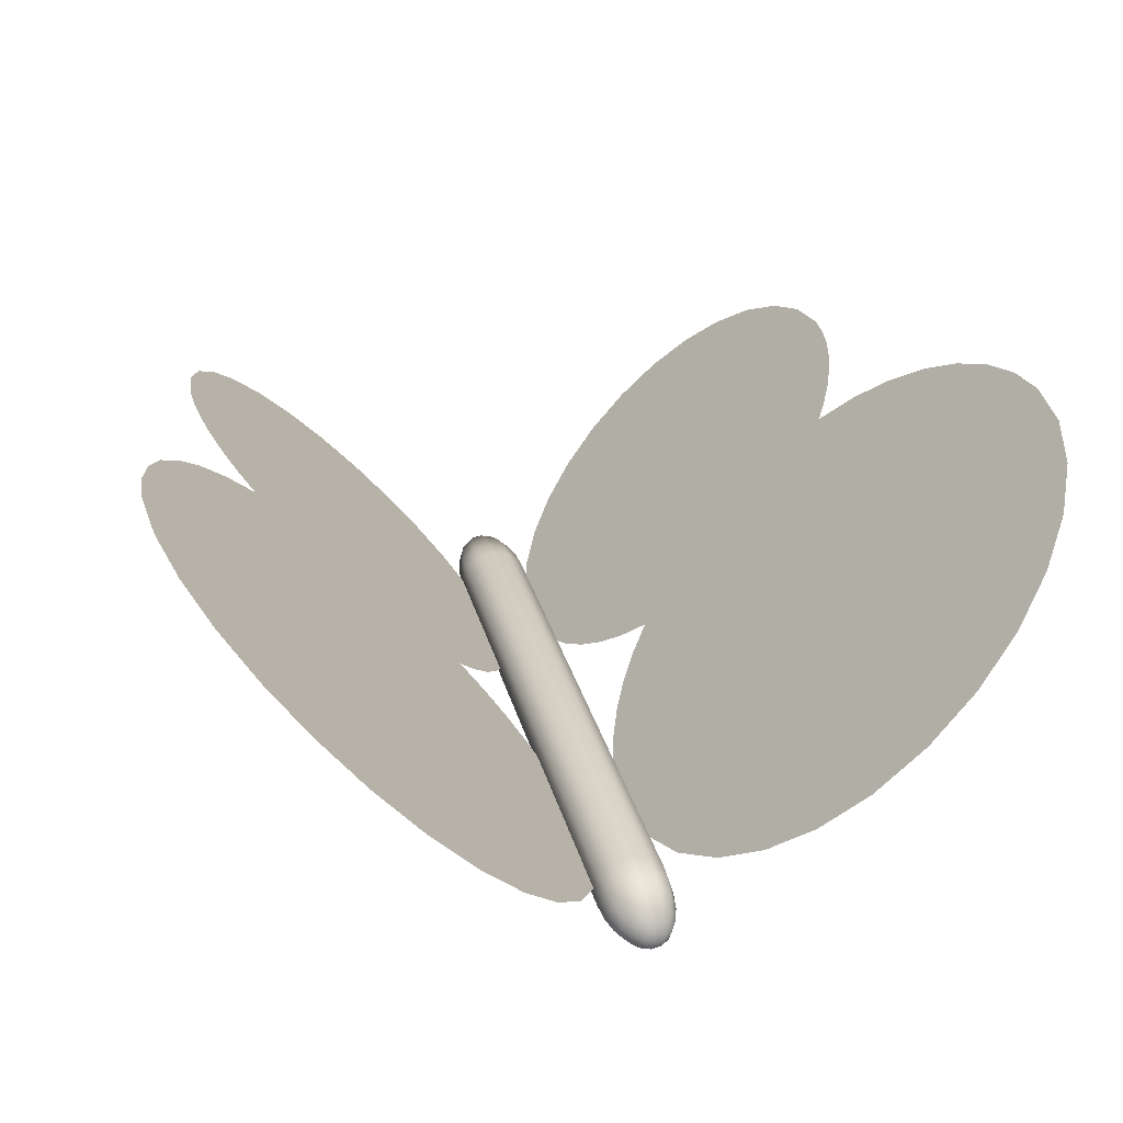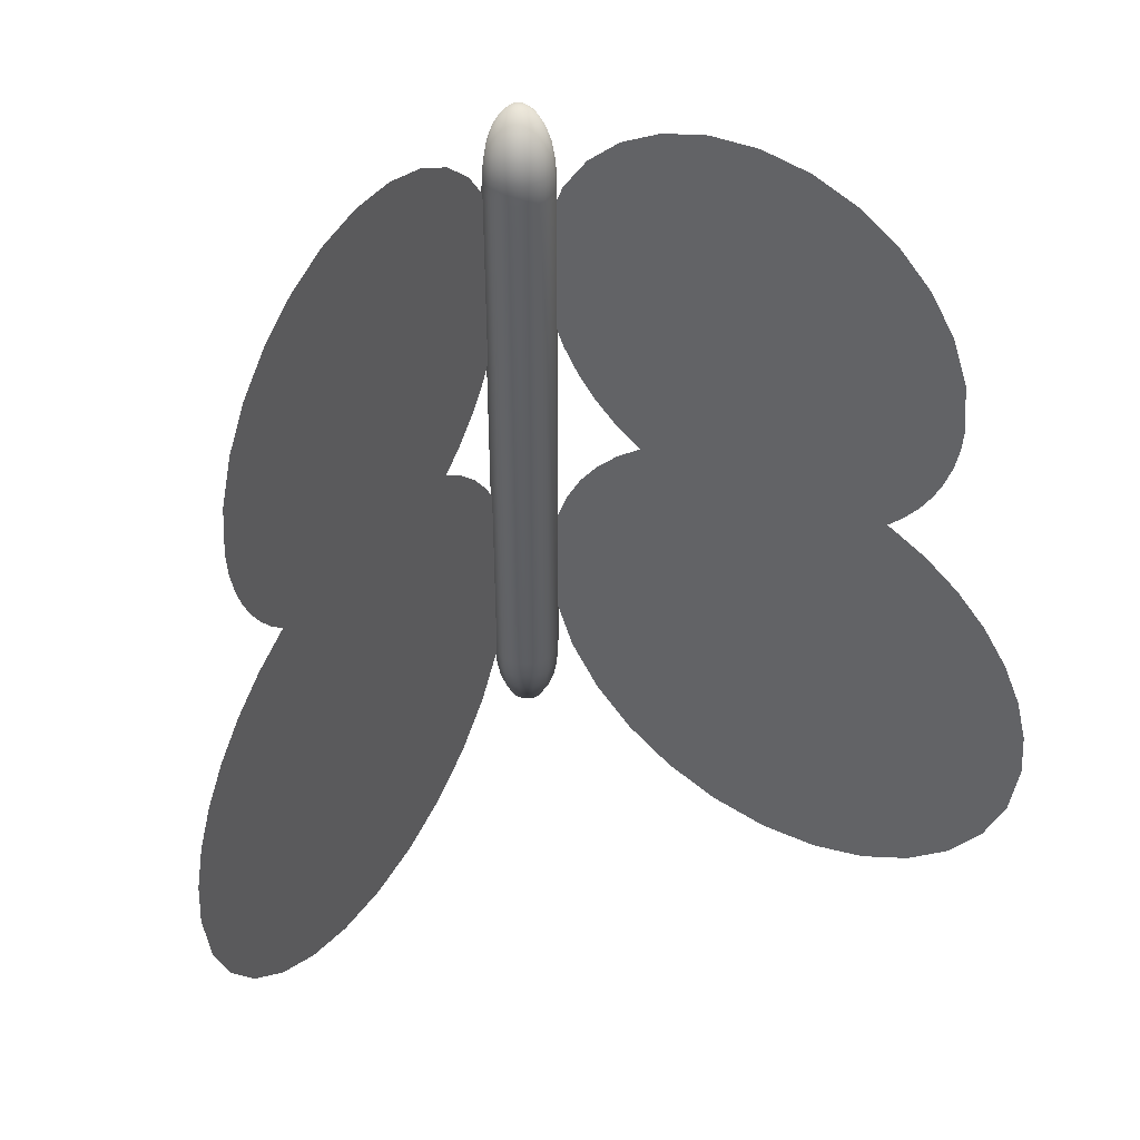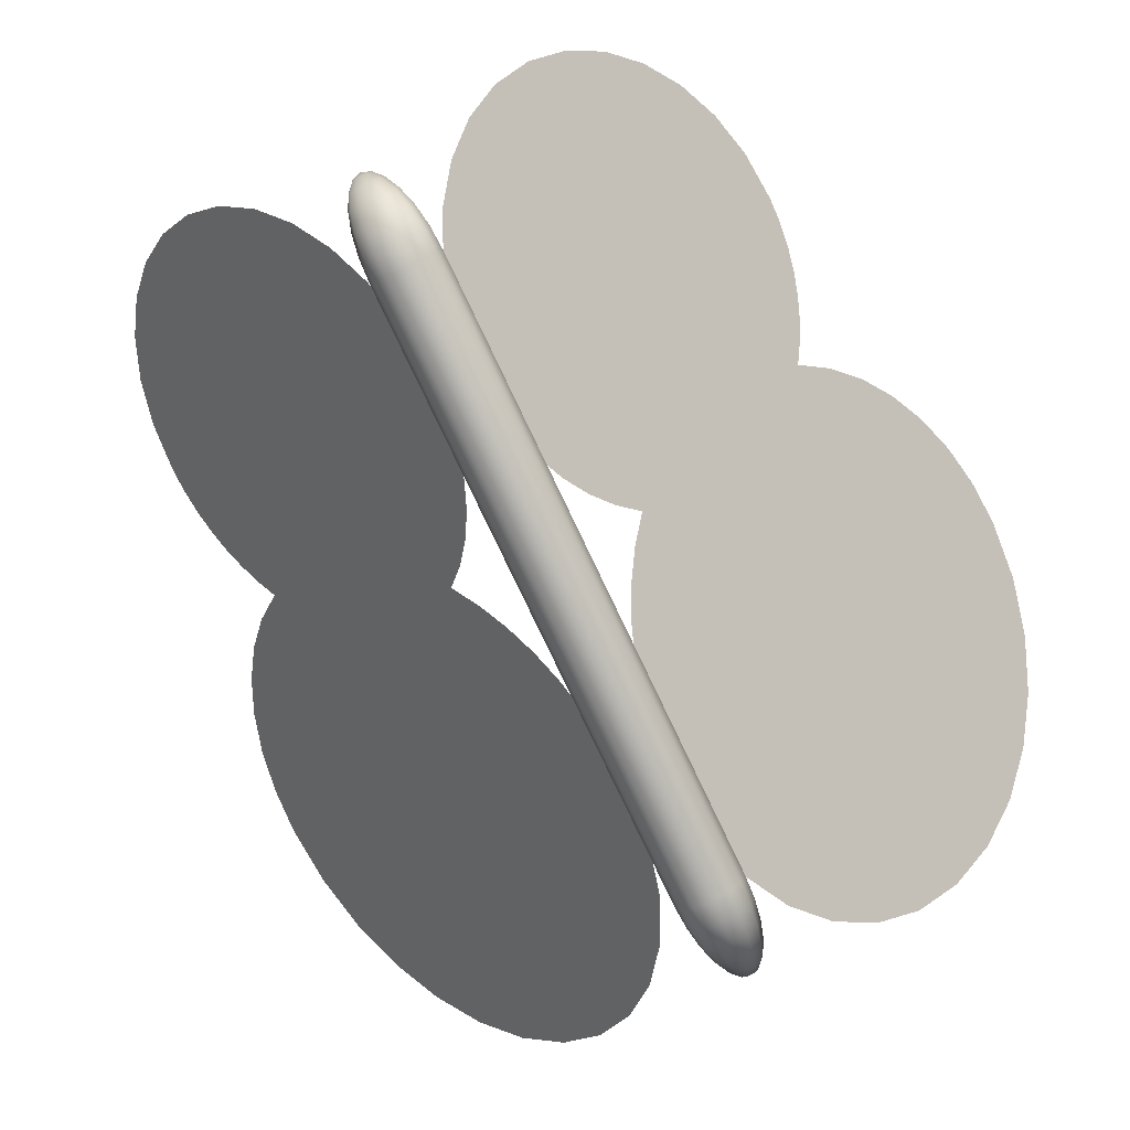
<metadata>
{"format":"obj","ext":"obj","renderer":"f3d","projection":"perspective","resolution":1024,"background":"white","views":[{"elev":26.1,"azim":167.4,"up":"+Y"},{"elev":46.8,"azim":166.1,"up":"+Z"},{"elev":-79.2,"azim":25.5,"up":"+Y"}]}
</metadata>
<code>
v  2.834 1.42 1.023
v  3.492 2.08 0.3671
v  2.25 0.8343 1.804
v  1.752 0.3338 2.697
v  1.347 -0.0723 3.688
v  1.046 -0.3742 4.762
v  0.8586 -0.5625 5.908
v  0.7939 -0.6274 7.11
v  0.9406 -0.4802 8.911
v  1.358 -0.061 10.56
v  2.014 0.5966 12.02
v  2.873 1.459 13.24
v  3.903 2.493 14.17
v  5.07 3.664 14.76
v  6.341 4.94 14.97
v  7.613 6.216 14.76
v  8.78 7.387 14.17
v  9.81 8.421 13.24
v  10.67 9.284 12.02
v  11.32 9.941 10.56
v  11.74 10.36 8.911
v  11.89 10.51 7.11
v  11.85 10.47 6.201
v  11.74 10.36 5.322
v  11.57 10.19 4.48
v  11.33 9.95 3.679
v  11.04 9.653 2.926
v  10.69 9.301 2.227
v  10.29 8.899 1.587
v  11.3 9.916 0.8378
v  12.21 10.82 -0.1304
v  12.99 11.61 -1.293
v  13.62 12.25 -2.626
v  14.1 12.73 -4.103
v  14.4 13.03 -5.7
v  14.5 13.13 -7.392
v  14.32 12.95 -9.622
v  13.81 12.43 -11.67
v  12.99 11.62 -13.48
v  11.93 10.55 -14.98
v  10.65 9.268 -16.13
v  9.209 7.818 -16.87
v  7.635 6.238 -17.12
v  6.061 4.659 -16.87
v  4.616 3.208 -16.13
v  3.341 1.928 -14.98
v  2.276 0.8604 -13.48
v  1.465 0.0462 -11.67
v  0.948 -0.4728 -9.622
v  0.7664 -0.655 -7.392
v  0.8305 -0.5907 -6.059
v  1.017 -0.4034 -4.78
v  1.318 -0.1016 -3.569
v  1.724 0.3062 -2.436
v  2.228 0.8114 -1.395
v  2.82 1.406 -0.4563
o Circle001
g Circle001
f 1 2 2
f 2 1 1
f 3 1 1
f 1 3 3
f 4 3 3
f 3 4 4
f 5 4 4
f 4 5 5
f 6 5 5
f 5 6 6
f 7 6 6
f 6 7 7
f 8 7 7
f 7 8 8
f 9 8 8
f 8 9 9
f 10 9 9
f 9 10 10
f 11 10 10
f 10 11 11
f 12 11 11
f 11 12 12
f 13 12 12
f 12 13 13
f 14 13 13
f 13 14 14
f 15 14 14
f 14 15 15
f 16 15 15
f 15 16 16
f 17 16 16
f 16 17 17
f 18 17 17
f 17 18 18
f 19 18 18
f 18 19 19
f 20 19 19
f 19 20 20
f 21 20 20
f 20 21 21
f 22 21 21
f 21 22 22
f 23 22 22
f 22 23 23
f 24 23 23
f 23 24 24
f 25 24 24
f 24 25 25
f 26 25 25
f 25 26 26
f 27 26 26
f 26 27 27
f 28 27 27
f 27 28 28
f 29 28 28
f 28 29 29
f 30 29 29
f 29 30 30
f 31 30 30
f 30 31 31
f 32 31 31
f 31 32 32
f 33 32 32
f 32 33 33
f 34 33 33
f 33 34 34
f 35 34 34
f 34 35 35
f 36 35 35
f 35 36 36
f 37 36 36
f 36 37 37
f 38 37 37
f 37 38 38
f 39 38 38
f 38 39 39
f 40 39 39
f 39 40 40
f 41 40 40
f 40 41 41
f 42 41 41
f 41 42 42
f 43 42 42
f 42 43 43
f 44 43 43
f 43 44 44
f 45 44 44
f 44 45 45
f 46 45 45
f 45 46 46
f 47 46 46
f 46 47 47
f 48 47 47
f 47 48 48
f 49 48 48
f 48 49 49
f 50 49 49
f 49 50 50
f 51 50 50
f 50 51 51
f 52 51 51
f 51 52 52
f 53 52 52
f 52 53 53
f 54 53 53
f 53 54 54
f 55 54 54
f 54 55 55
f 56 55 55
f 55 56 56
f 2 56 56
f 56 2 2
f 29 28 27
f 29 27 26
f 29 26 25
f 29 25 24
f 29 24 23
f 29 23 22
f 29 22 21
f 29 21 20
f 29 20 19
f 29 19 18
f 29 18 17
f 29 17 16
f 29 16 15
f 29 15 14
f 29 14 13
f 29 13 12
f 29 12 11
f 29 11 10
f 29 10 9
f 29 9 8
f 29 8 7
f 29 7 6
f 29 6 5
f 29 5 4
f 29 4 3
f 29 3 1
f 29 1 2
f 29 2 56
f 29 56 55
f 29 55 54
f 29 54 53
f 29 53 52
f 29 52 51
f 29 51 50
f 30 29 50
f 31 30 50
f 32 31 50
f 33 32 50
f 34 33 50
f 35 34 50
f 36 35 50
f 37 36 50
f 38 37 50
f 39 38 50
f 39 50 49
f 39 49 48
f 39 48 47
f 39 47 46
f 40 39 46
f 41 40 46
f 41 46 45
f 41 45 44
f 42 41 44
f 42 44 43
f 42 43 44
f 27 28 29
f 26 27 29
f 25 26 29
f 24 25 29
f 23 24 29
f 22 23 29
f 21 22 29
f 20 21 29
f 19 20 29
f 18 19 29
f 17 18 29
f 16 17 29
f 15 16 29
f 14 15 29
f 13 14 29
f 12 13 29
f 11 12 29
f 10 11 29
f 9 10 29
f 8 9 29
f 7 8 29
f 6 7 29
f 5 6 29
f 4 5 29
f 3 4 29
f 1 3 29
f 2 1 29
f 56 2 29
f 55 56 29
f 54 55 29
f 53 54 29
f 52 53 29
f 51 52 29
f 50 51 29
f 50 29 30
f 50 30 31
f 50 31 32
f 50 32 33
f 50 33 34
f 50 34 35
f 50 35 36
f 50 36 37
f 50 37 38
f 50 38 39
f 49 50 39
f 48 49 39
f 47 48 39
f 46 47 39
f 46 39 40
f 46 40 41
f 45 46 41
f 44 45 41
f 42 44 41
v  -10.39 9.962 2.669
v  -10.01 9.568 2.033
v  -10.73 10.31 3.361
v  -11.01 10.6 4.106
v  -11.24 10.83 4.895
v  -11.41 11 5.725
v  -11.51 11.11 6.59
v  -11.55 11.14 7.484
v  -11.4 10.99 9.284
v  -10.99 10.57 10.94
v  -10.34 9.906 12.4
v  -9.488 9.035 13.62
v  -8.468 7.991 14.54
v  -7.312 6.808 15.14
v  -6.053 5.52 15.34
v  -4.795 4.232 15.14
v  -3.639 3.049 14.54
v  -2.619 2.005 13.62
v  -1.768 1.134 12.4
v  -1.119 0.4702 10.94
v  -0.7058 0.0469 9.284
v  -0.5606 -0.1017 7.484
v  -0.6272 -0.0335 6.257
v  -0.8203 0.1641 5.091
v  -1.13 0.481 3.998
v  -1.546 0.9066 2.994
v  -2.058 1.431 2.093
v  -2.656 2.043 1.31
v  -3.33 2.733 0.6583
v  -2.682 2.07 -0.1644
v  -2.112 1.486 -1.097
v  -1.627 0.9903 -2.13
v  -1.237 0.5903 -3.249
v  -0.9476 0.2944 -4.445
v  -0.7683 0.1109 -5.705
v  -0.7067 0.0479 -7.018
v  -0.8865 0.2319 -9.248
v  -1.399 0.756 -11.3
v  -2.202 1.578 -13.1
v  -3.255 2.656 -14.61
v  -4.518 3.949 -15.76
v  -5.949 5.413 -16.49
v  -7.508 7.008 -16.75
v  -9.066 8.603 -16.49
v  -10.5 10.07 -15.76
v  -11.76 11.36 -14.61
v  -12.81 12.44 -13.1
v  -13.62 13.26 -11.3
v  -14.13 13.78 -9.248
v  -14.31 13.97 -7.018
v  -14.2 13.86 -5.299
v  -13.9 13.55 -3.678
v  -13.41 13.05 -2.181
v  -12.76 12.38 -0.8359
v  -11.96 11.57 0.3324
v  -11.04 10.62 1.297
o Circle002
g Circle002
f 57 58 58
f 58 57 57
f 59 57 57
f 57 59 59
f 60 59 59
f 59 60 60
f 61 60 60
f 60 61 61
f 62 61 61
f 61 62 62
f 63 62 62
f 62 63 63
f 64 63 63
f 63 64 64
f 65 64 64
f 64 65 65
f 66 65 65
f 65 66 66
f 67 66 66
f 66 67 67
f 68 67 67
f 67 68 68
f 69 68 68
f 68 69 69
f 70 69 69
f 69 70 70
f 71 70 70
f 70 71 71
f 72 71 71
f 71 72 72
f 73 72 72
f 72 73 73
f 74 73 73
f 73 74 74
f 75 74 74
f 74 75 75
f 76 75 75
f 75 76 76
f 77 76 76
f 76 77 77
f 78 77 77
f 77 78 78
f 79 78 78
f 78 79 79
f 80 79 79
f 79 80 80
f 81 80 80
f 80 81 81
f 82 81 81
f 81 82 82
f 83 82 82
f 82 83 83
f 84 83 83
f 83 84 84
f 85 84 84
f 84 85 85
f 86 85 85
f 85 86 86
f 87 86 86
f 86 87 87
f 88 87 87
f 87 88 88
f 89 88 88
f 88 89 89
f 90 89 89
f 89 90 90
f 91 90 90
f 90 91 91
f 92 91 91
f 91 92 92
f 93 92 92
f 92 93 93
f 94 93 93
f 93 94 94
f 95 94 94
f 94 95 95
f 96 95 95
f 95 96 96
f 97 96 96
f 96 97 97
f 98 97 97
f 97 98 98
f 99 98 98
f 98 99 99
f 100 99 99
f 99 100 100
f 101 100 100
f 100 101 101
f 102 101 101
f 101 102 102
f 103 102 102
f 102 103 103
f 104 103 103
f 103 104 104
f 105 104 104
f 104 105 105
f 106 105 105
f 105 106 106
f 107 106 106
f 106 107 107
f 108 107 107
f 107 108 108
f 109 108 108
f 108 109 109
f 110 109 109
f 109 110 110
f 111 110 110
f 110 111 111
f 112 111 111
f 111 112 112
f 58 112 112
f 112 58 58
f 59 57 58
f 60 59 58
f 61 60 58
f 62 61 58
f 63 62 58
f 64 63 58
f 65 64 58
f 66 65 58
f 67 66 58
f 68 67 58
f 69 68 58
f 70 69 58
f 71 70 58
f 72 71 58
f 73 72 58
f 74 73 58
f 75 74 58
f 76 75 58
f 77 76 58
f 78 77 58
f 79 78 58
f 80 79 58
f 81 80 58
f 82 81 58
f 83 82 58
f 84 83 58
f 85 84 58
f 86 85 58
f 87 86 58
f 88 87 58
f 89 88 58
f 90 89 58
f 91 90 58
f 92 91 58
f 92 58 112
f 92 112 111
f 92 111 110
f 92 110 109
f 92 109 108
f 92 108 107
f 92 107 106
f 93 92 106
f 94 93 106
f 95 94 106
f 95 106 105
f 95 105 104
f 95 104 103
f 95 103 102
f 96 95 102
f 97 96 102
f 97 102 101
f 97 101 100
f 98 97 100
f 98 100 99
f 98 99 100
f 58 57 59
f 58 59 60
f 58 60 61
f 58 61 62
f 58 62 63
f 58 63 64
f 58 64 65
f 58 65 66
f 58 66 67
f 58 67 68
f 58 68 69
f 58 69 70
f 58 70 71
f 58 71 72
f 58 72 73
f 58 73 74
f 58 74 75
f 58 75 76
f 58 76 77
f 58 77 78
f 58 78 79
f 58 79 80
f 58 80 81
f 58 81 82
f 58 82 83
f 58 83 84
f 58 84 85
f 58 85 86
f 58 86 87
f 58 87 88
f 58 88 89
f 58 89 90
f 58 90 91
f 58 91 92
f 112 58 92
f 111 112 92
f 110 111 92
f 109 110 92
f 108 109 92
f 107 108 92
f 106 107 92
f 106 92 93
f 106 93 94
f 106 94 95
f 105 106 95
f 104 105 95
f 103 104 95
f 102 103 95
f 102 95 96
f 102 96 97
f 101 102 97
f 100 101 97
f 98 100 97
v  0.2287 0 14.11
v  0.5564 -0.0004 14
v  0.5125 0.1502 14
v  0.3925 0.2604 14
v  0.2287 0.3008 13.99
v  0.0649 0.2604 14
v  -0.0551 0.1502 14
v  -0.099 -0.0004 14
v  -0.0551 -0.1509 14.01
v  0.0649 -0.2611 14.01
v  0.2287 -0.3015 14.01
v  0.3925 -0.2611 14.01
v  0.5125 -0.1509 14.01
v  0.7769 0.2894 13.68
v  0.8617 -0.0014 13.68
v  0.5452 0.5023 13.67
v  0.2287 0.5803 13.67
v  -0.0878 0.5023 13.67
v  -0.3195 0.2894 13.68
v  -0.4043 -0.0014 13.68
v  -0.3195 -0.2923 13.69
v  -0.0878 -0.5052 13.7
v  0.2287 -0.5831 13.7
v  0.5452 -0.5052 13.7
v  0.7769 -0.2923 13.69
v  1.004 0.4082 13.16
v  1.124 -0.0031 13.17
v  0.6763 0.7093 13.16
v  0.2287 0.8195 13.15
v  -0.2189 0.7093 13.16
v  -0.5466 0.4082 13.16
v  -0.6665 -0.0031 13.17
v  -0.5466 -0.4144 13.18
v  -0.2189 -0.7156 13.19
v  0.2287 -0.8258 13.19
v  0.6763 -0.7156 13.19
v  1.004 -0.4144 13.18
v  1.178 0.4985 12.5
v  1.325 -0.0053 12.51
v  0.7769 0.8672 12.49
v  0.2287 1.002 12.49
v  -0.3195 0.8672 12.49
v  -0.7208 0.4985 12.5
v  -0.8677 -0.0053 12.51
v  -0.7208 -0.5091 12.52
v  -0.3195 -0.8779 12.53
v  0.2287 -1.013 12.54
v  0.7769 -0.8779 12.53
v  1.178 -0.5091 12.52
v  1.288 0.554 11.72
v  1.452 -0.0079 11.74
v  0.8401 0.9653 11.71
v  0.2287 1.116 11.71
v  -0.3827 0.9653 11.71
v  -0.8303 0.554 11.72
v  -0.9942 -0.0079 11.74
v  -0.8303 -0.5698 11.75
v  -0.3827 -0.9811 11.76
v  0.2287 -1.132 11.77
v  0.8401 -0.9811 11.76
v  1.288 -0.5698 11.75
v  1.325 0.5711 10.9
v  1.495 -0.0106 10.91
v  0.8617 0.9969 10.89
v  0.2287 1.153 10.88
v  -0.4043 0.9969 10.89
v  -0.8677 0.5711 10.9
v  -1.037 -0.0106 10.91
v  -0.8677 -0.5923 10.93
v  -0.4043 -1.018 10.94
v  0.2287 -1.174 10.94
v  0.8617 -1.018 10.94
v  1.325 -0.5923 10.93
v  1.325 0.4964 -11.6
v  1.495 -0.0853 -11.58
v  0.8617 0.9223 -11.61
v  0.2287 1.078 -11.61
v  -0.4043 0.9223 -11.61
v  -0.8677 0.4964 -11.6
v  -1.037 -0.0853 -11.58
v  -0.8677 -0.667 -11.57
v  -0.4043 -1.093 -11.56
v  0.2287 -1.249 -11.55
v  0.8617 -1.093 -11.56
v  1.325 -0.667 -11.57
v  1.288 0.4739 -12.42
v  1.452 -0.088 -12.41
v  0.8401 0.8852 -12.44
v  0.2287 1.036 -12.44
v  -0.3827 0.8852 -12.44
v  -0.8303 0.4739 -12.42
v  -0.9942 -0.088 -12.41
v  -0.8303 -0.6499 -12.4
v  -0.3827 -1.061 -12.39
v  0.2287 -1.212 -12.38
v  0.8401 -1.061 -12.39
v  1.288 -0.6499 -12.4
v  1.178 0.4132 -13.2
v  1.325 -0.0906 -13.18
v  0.7769 0.782 -13.2
v  0.2287 0.917 -13.21
v  -0.3195 0.782 -13.2
v  -0.7208 0.4132 -13.2
v  -0.8677 -0.0906 -13.18
v  -0.7208 -0.5944 -13.17
v  -0.3195 -0.9631 -13.16
v  0.2287 -1.098 -13.16
v  0.7769 -0.9631 -13.16
v  1.178 -0.5944 -13.17
v  1.004 0.3185 -13.86
v  1.124 -0.0928 -13.85
v  0.6763 0.6197 -13.86
v  0.2287 0.7299 -13.87
v  -0.2189 0.6197 -13.86
v  -0.5466 0.3185 -13.86
v  -0.6665 -0.0928 -13.85
v  -0.5466 -0.5041 -13.84
v  -0.2189 -0.8052 -13.83
v  0.2287 -0.9154 -13.82
v  0.6763 -0.8052 -13.83
v  1.004 -0.5041 -13.84
v  0.7769 0.1964 -14.36
v  0.8617 -0.0945 -14.35
v  0.5452 0.4093 -14.37
v  0.2287 0.4872 -14.37
v  -0.0878 0.4093 -14.37
v  -0.3195 0.1964 -14.36
v  -0.4043 -0.0945 -14.35
v  -0.3195 -0.3853 -14.35
v  -0.0878 -0.5982 -14.34
v  0.2287 -0.6762 -14.34
v  0.5452 -0.5982 -14.34
v  0.7769 -0.3853 -14.35
v  0.5125 0.055 -14.68
v  0.5564 -0.0955 -14.67
v  0.3925 0.1652 -14.68
v  0.2287 0.2056 -14.68
v  0.0649 0.1652 -14.68
v  -0.0551 0.055 -14.68
v  -0.099 -0.0955 -14.67
v  -0.0551 -0.2461 -14.67
v  0.0649 -0.3563 -14.67
v  0.2287 -0.3966 -14.67
v  0.3925 -0.3563 -14.67
v  0.5125 -0.2461 -14.67
v  0.2287 -0.0959 -14.78
o Capsule001
g Capsule001
f 113 114 115
f 113 115 116
f 113 116 117
f 113 117 118
f 113 118 119
f 113 119 120
f 113 120 121
f 113 121 122
f 113 122 123
f 113 123 124
f 113 124 125
f 113 125 114
f 126 115 114
f 114 127 126
f 128 116 115
f 115 126 128
f 129 117 116
f 116 128 129
f 130 118 117
f 117 129 130
f 131 119 118
f 118 130 131
f 132 120 119
f 119 131 132
f 133 121 120
f 120 132 133
f 134 122 121
f 121 133 134
f 135 123 122
f 122 134 135
f 136 124 123
f 123 135 136
f 137 125 124
f 124 136 137
f 127 114 125
f 125 137 127
f 138 126 127
f 127 139 138
f 140 128 126
f 126 138 140
f 141 129 128
f 128 140 141
f 142 130 129
f 129 141 142
f 143 131 130
f 130 142 143
f 144 132 131
f 131 143 144
f 145 133 132
f 132 144 145
f 146 134 133
f 133 145 146
f 147 135 134
f 134 146 147
f 148 136 135
f 135 147 148
f 149 137 136
f 136 148 149
f 139 127 137
f 137 149 139
f 150 138 139
f 139 151 150
f 152 140 138
f 138 150 152
f 153 141 140
f 140 152 153
f 154 142 141
f 141 153 154
f 155 143 142
f 142 154 155
f 156 144 143
f 143 155 156
f 157 145 144
f 144 156 157
f 158 146 145
f 145 157 158
f 159 147 146
f 146 158 159
f 160 148 147
f 147 159 160
f 161 149 148
f 148 160 161
f 151 139 149
f 149 161 151
f 162 150 151
f 151 163 162
f 164 152 150
f 150 162 164
f 165 153 152
f 152 164 165
f 166 154 153
f 153 165 166
f 167 155 154
f 154 166 167
f 168 156 155
f 155 167 168
f 169 157 156
f 156 168 169
f 170 158 157
f 157 169 170
f 171 159 158
f 158 170 171
f 172 160 159
f 159 171 172
f 173 161 160
f 160 172 173
f 163 151 161
f 161 173 163
f 174 162 163
f 163 175 174
f 176 164 162
f 162 174 176
f 177 165 164
f 164 176 177
f 178 166 165
f 165 177 178
f 179 167 166
f 166 178 179
f 180 168 167
f 167 179 180
f 181 169 168
f 168 180 181
f 182 170 169
f 169 181 182
f 183 171 170
f 170 182 183
f 184 172 171
f 171 183 184
f 185 173 172
f 172 184 185
f 175 163 173
f 173 185 175
f 186 174 175
f 175 187 186
f 188 176 174
f 174 186 188
f 189 177 176
f 176 188 189
f 190 178 177
f 177 189 190
f 191 179 178
f 178 190 191
f 192 180 179
f 179 191 192
f 193 181 180
f 180 192 193
f 194 182 181
f 181 193 194
f 195 183 182
f 182 194 195
f 196 184 183
f 183 195 196
f 197 185 184
f 184 196 197
f 187 175 185
f 185 197 187
f 198 186 187
f 187 199 198
f 200 188 186
f 186 198 200
f 201 189 188
f 188 200 201
f 202 190 189
f 189 201 202
f 203 191 190
f 190 202 203
f 204 192 191
f 191 203 204
f 205 193 192
f 192 204 205
f 206 194 193
f 193 205 206
f 207 195 194
f 194 206 207
f 208 196 195
f 195 207 208
f 209 197 196
f 196 208 209
f 199 187 197
f 197 209 199
f 210 198 199
f 199 211 210
f 212 200 198
f 198 210 212
f 213 201 200
f 200 212 213
f 214 202 201
f 201 213 214
f 215 203 202
f 202 214 215
f 216 204 203
f 203 215 216
f 217 205 204
f 204 216 217
f 218 206 205
f 205 217 218
f 219 207 206
f 206 218 219
f 220 208 207
f 207 219 220
f 221 209 208
f 208 220 221
f 211 199 209
f 209 221 211
f 222 210 211
f 211 223 222
f 224 212 210
f 210 222 224
f 225 213 212
f 212 224 225
f 226 214 213
f 213 225 226
f 227 215 214
f 214 226 227
f 228 216 215
f 215 227 228
f 229 217 216
f 216 228 229
f 230 218 217
f 217 229 230
f 231 219 218
f 218 230 231
f 232 220 219
f 219 231 232
f 233 221 220
f 220 232 233
f 223 211 221
f 221 233 223
f 234 222 223
f 223 235 234
f 236 224 222
f 222 234 236
f 237 225 224
f 224 236 237
f 238 226 225
f 225 237 238
f 239 227 226
f 226 238 239
f 240 228 227
f 227 239 240
f 241 229 228
f 228 240 241
f 242 230 229
f 229 241 242
f 243 231 230
f 230 242 243
f 244 232 231
f 231 243 244
f 245 233 232
f 232 244 245
f 235 223 233
f 233 245 235
f 246 234 235
f 235 247 246
f 248 236 234
f 234 246 248
f 249 237 236
f 236 248 249
f 250 238 237
f 237 249 250
f 251 239 238
f 238 250 251
f 252 240 239
f 239 251 252
f 253 241 240
f 240 252 253
f 254 242 241
f 241 253 254
f 255 243 242
f 242 254 255
f 256 244 243
f 243 255 256
f 257 245 244
f 244 256 257
f 247 235 245
f 245 257 247
f 247 258 246
f 246 258 248
f 248 258 249
f 249 258 250
f 250 258 251
f 251 258 252
f 252 258 253
f 253 258 254
f 254 258 255
f 255 258 256
f 256 258 257
f 257 258 247

</code>
